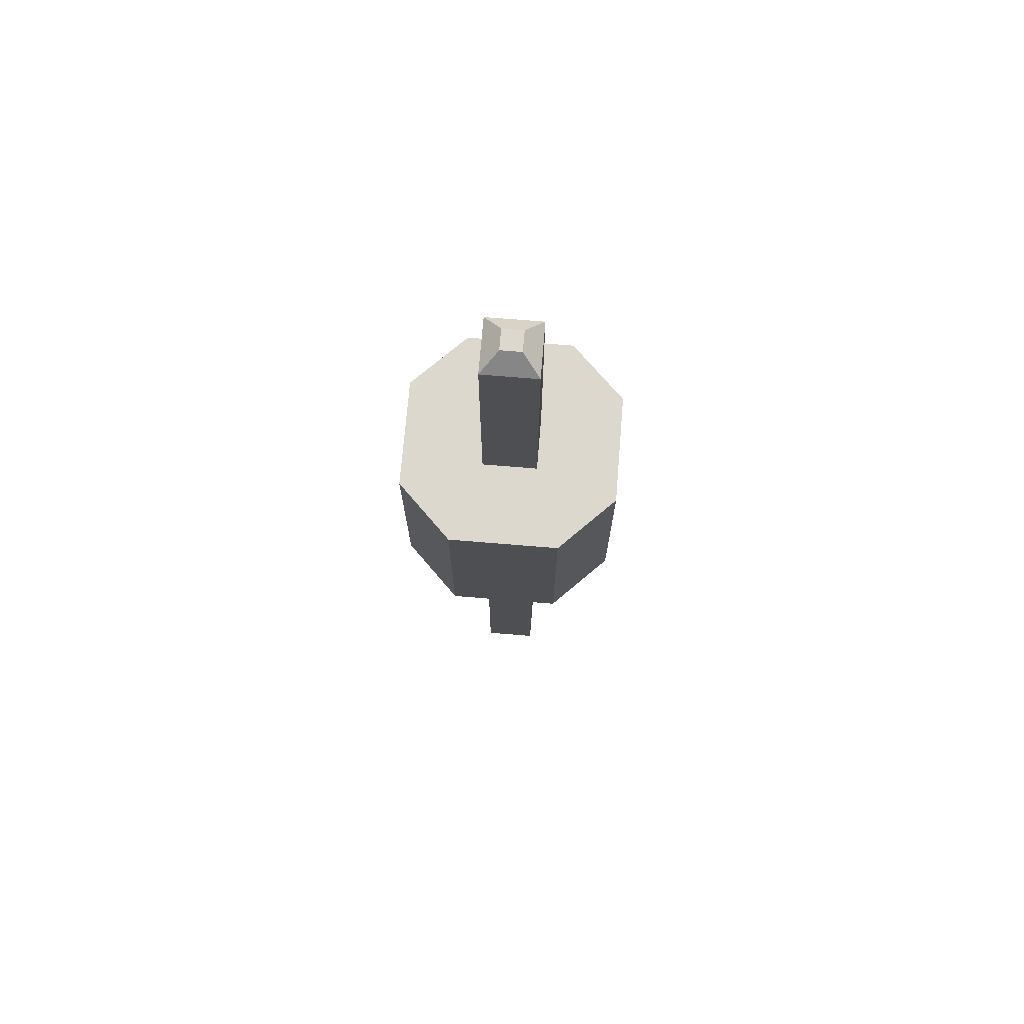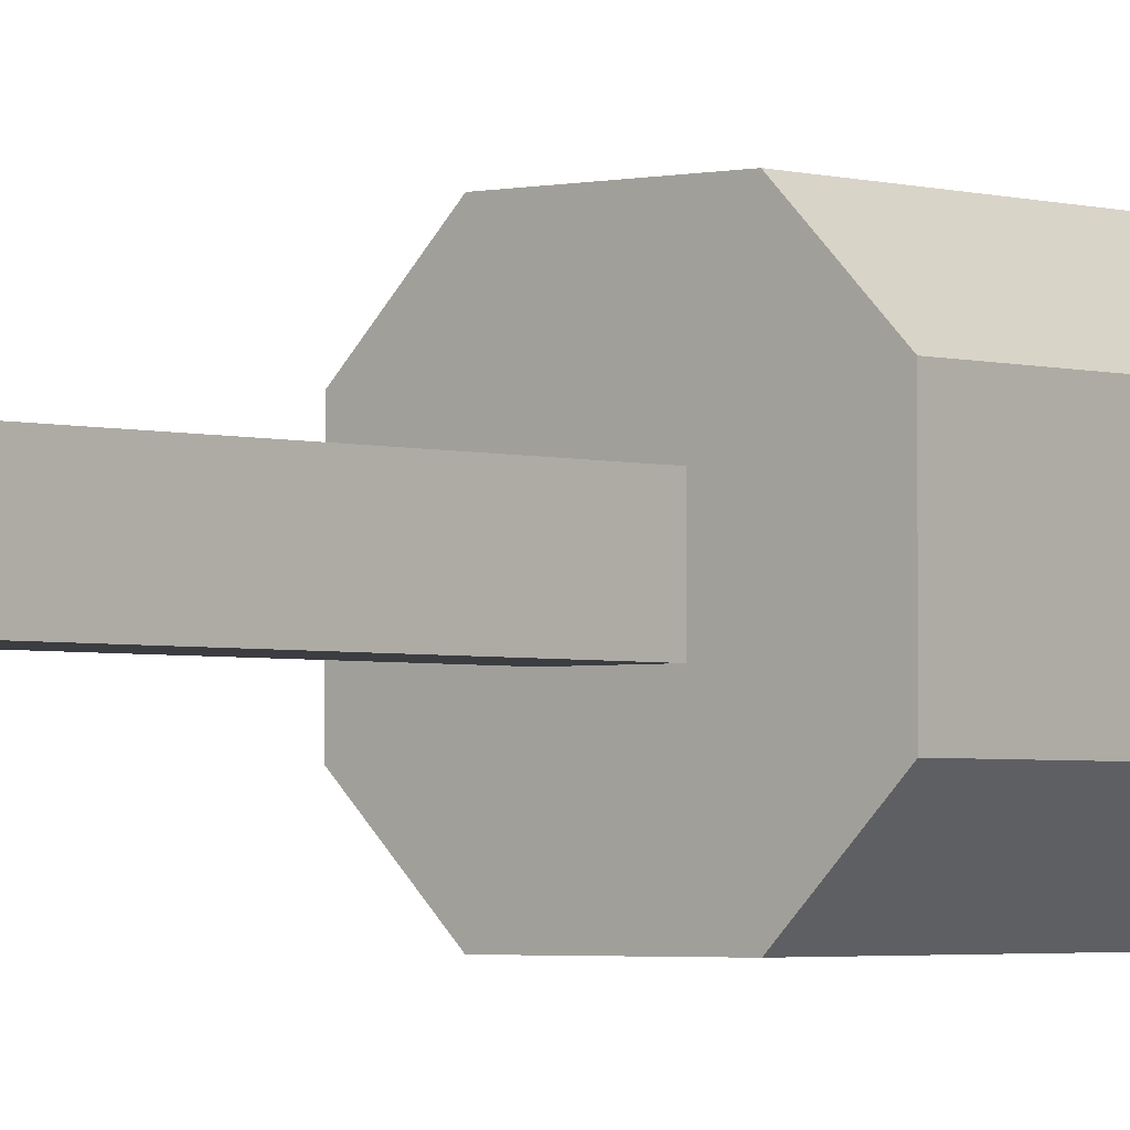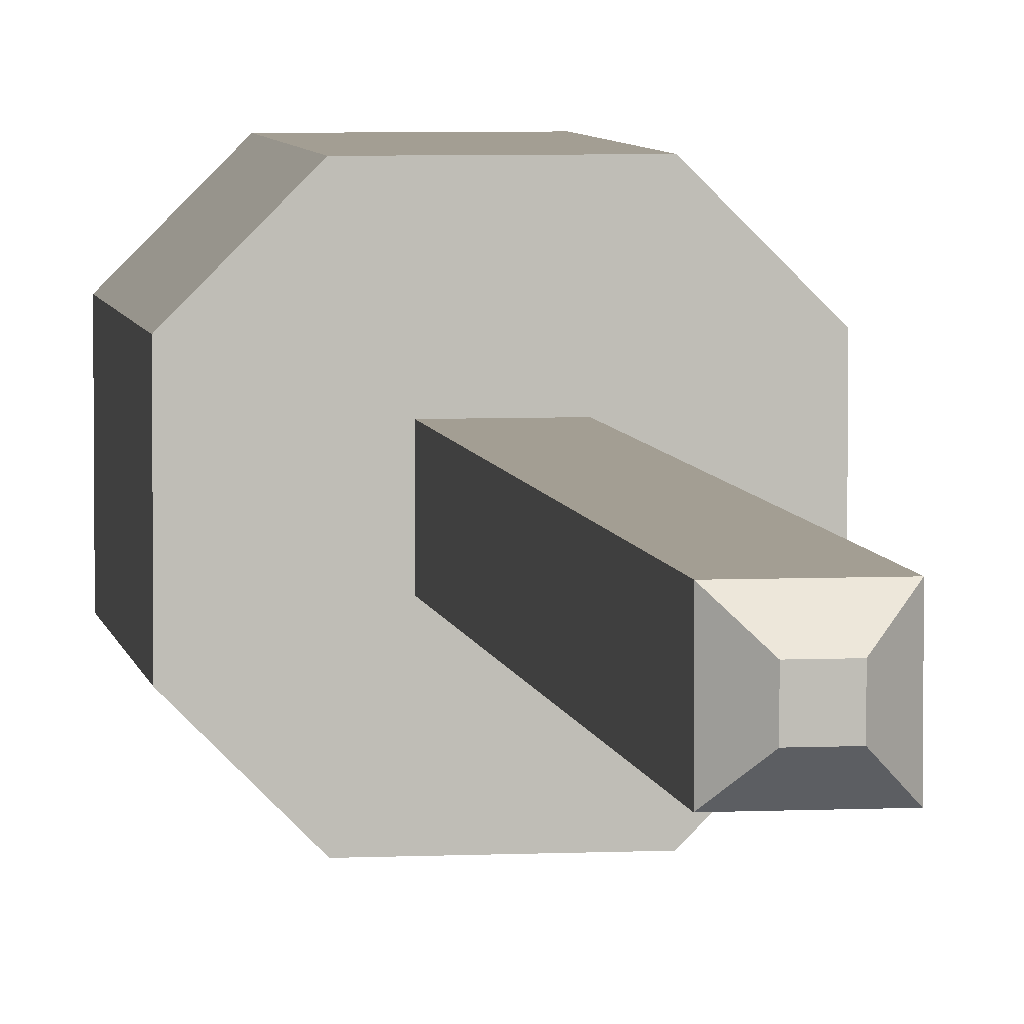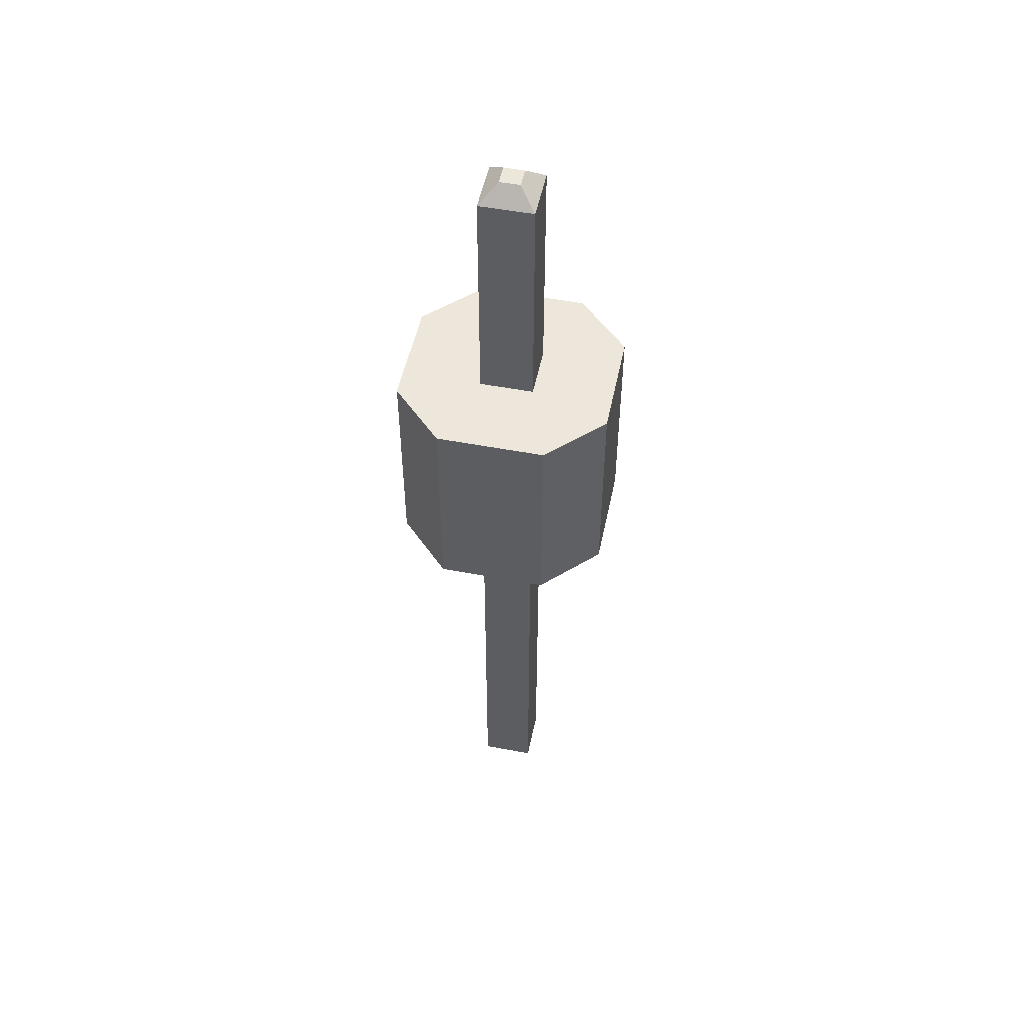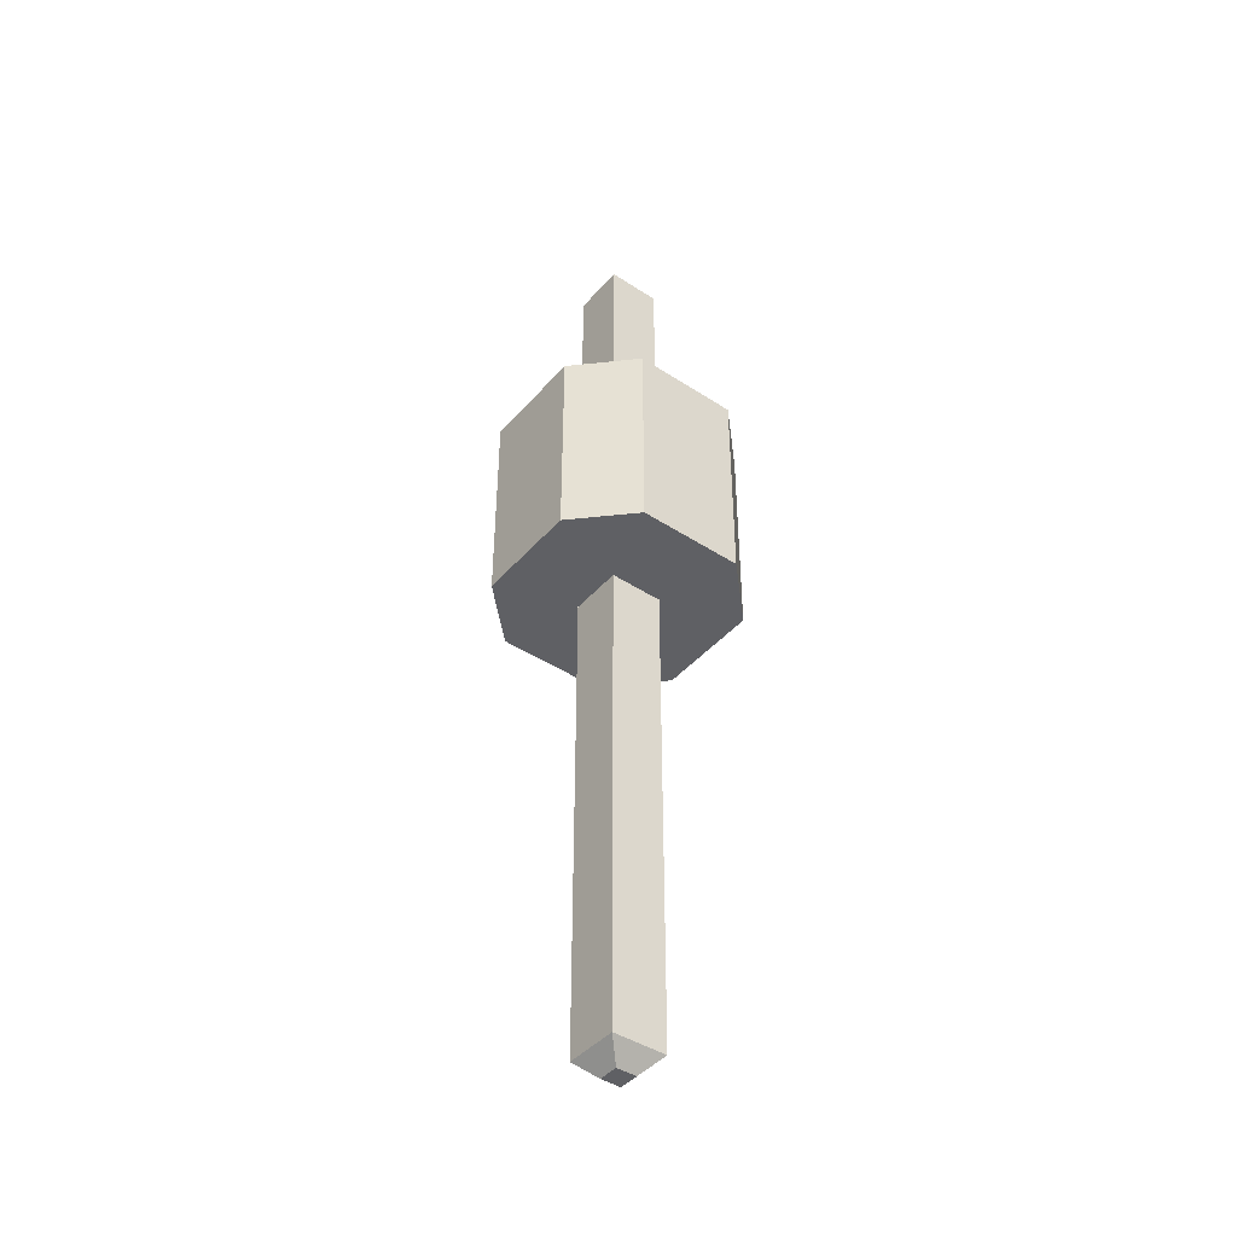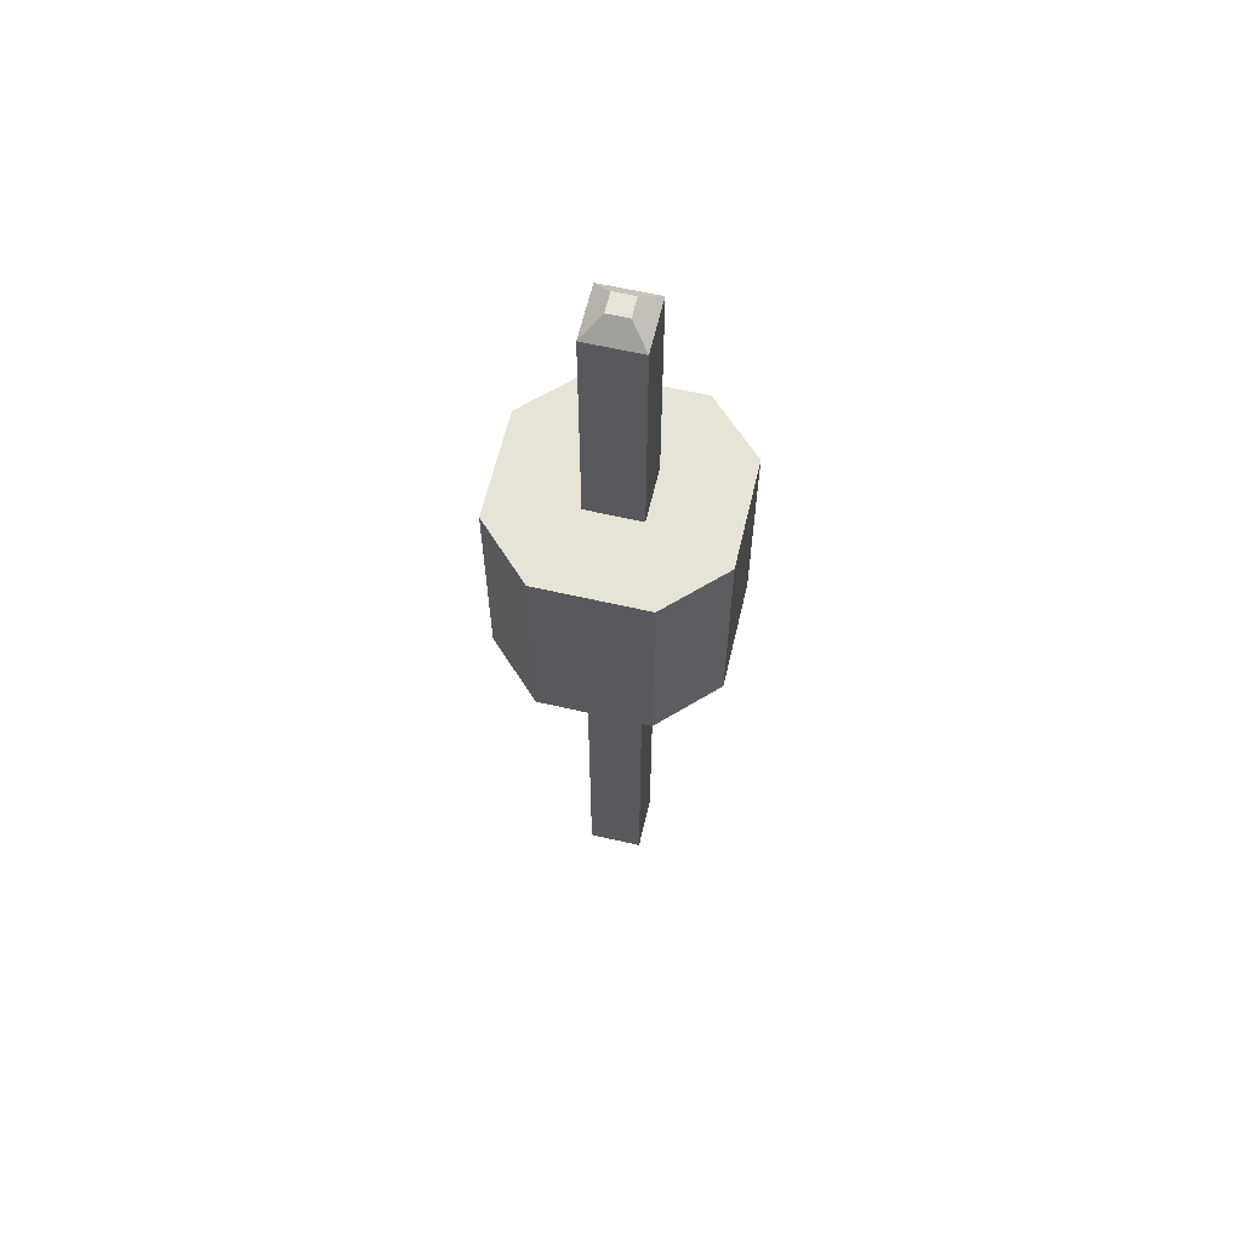
<metadata>
{"format":"obj","ext":"obj","renderer":"f3d","projection":"perspective","resolution":1024,"background":"white","views":[{"elev":72.4,"azim":-85.3,"up":"+Z"},{"elev":-2.4,"azim":-139.3,"up":"+Y"},{"elev":5.2,"azim":171.6,"up":"+Y"},{"elev":51.4,"azim":-168.3,"up":"+Z"},{"elev":-43.4,"azim":142.3,"up":"+Z"},{"elev":62.0,"azim":13.2,"up":"+Z"}]}
</metadata>
<code>
g Body1
v 17.27 27.18 2.947
v 17.02 27.18 2.947
v 16.82 26.98 2.748
v 17.46 26.98 2.748
v 17.02 27.43 2.947
v 16.82 27.62 2.748
v 17.27 27.43 2.947
v 17.46 27.62 2.748
v 17.46 26.98 -0.0525
v 17.46 27.62 -0.0525
v 16.82 26.98 -0.0525
v 17.27 27.18 -8.592
v 17.27 27.43 -8.592
v 17.46 27.62 -8.393
v 17.46 26.98 -8.393
v 17.02 27.43 -8.592
v 16.82 27.62 -8.393
v 17.02 27.18 -8.592
v 16.82 26.98 -8.393
v 17.46 26.98 -2.592
v 16.82 26.98 -2.592
v 17.46 27.62 -2.592
v 16.51 28.57 -2.592
v 15.88 27.94 -2.592
v 15.88 27.94 -0.0525
v 16.51 28.57 -0.0525
v 17.78 28.57 -0.0525
v 17.78 28.57 -2.592
v 15.88 26.67 -0.0525
v 16.51 26.04 -0.0525
v 17.78 26.04 -0.0525
v 18.41 26.67 -0.0525
v 18.41 27.94 -0.0525
v 16.82 27.62 -0.0525
v 18.41 27.94 -2.592
v 18.41 26.67 -2.592
v 17.78 26.04 -2.592
v 16.51 26.04 -2.592
v 15.88 26.67 -2.592
v 16.82 27.62 -2.592
f 1 2 4
f 4 2 3
f 2 5 3
f 3 5 6
f 5 7 6
f 6 7 8
f 8 7 4
f 4 7 1
f 8 4 10
f 10 4 9
f 4 3 9
f 9 3 11
f 2 1 5
f 5 1 7
f 12 13 15
f 15 13 14
f 13 16 14
f 14 16 17
f 18 19 16
f 16 19 17
f 15 19 12
f 12 19 18
f 19 15 21
f 21 15 20
f 15 14 20
f 20 14 22
f 12 18 13
f 13 18 16
f 24 25 23
f 23 25 26
f 26 27 23
f 23 27 28
f 25 34 26
f 26 34 10
f 26 10 27
f 27 10 33
f 33 10 32
f 32 10 9
f 32 9 31
f 31 9 11
f 31 11 30
f 30 11 29
f 29 11 34
f 29 34 25
f 28 27 35
f 35 27 33
f 33 32 35
f 35 32 36
f 36 32 37
f 37 32 31
f 31 30 37
f 37 30 38
f 38 30 39
f 39 30 29
f 6 8 34
f 34 8 10
f 3 6 11
f 11 6 34
f 17 19 40
f 40 19 21
f 14 17 22
f 22 17 40
f 24 39 25
f 25 39 29
f 39 24 40
f 40 24 23
f 40 23 28
f 40 28 22
f 22 28 35
f 22 35 36
f 22 36 20
f 20 36 37
f 20 37 38
f 20 38 21
f 21 38 39
f 21 39 40

</code>
